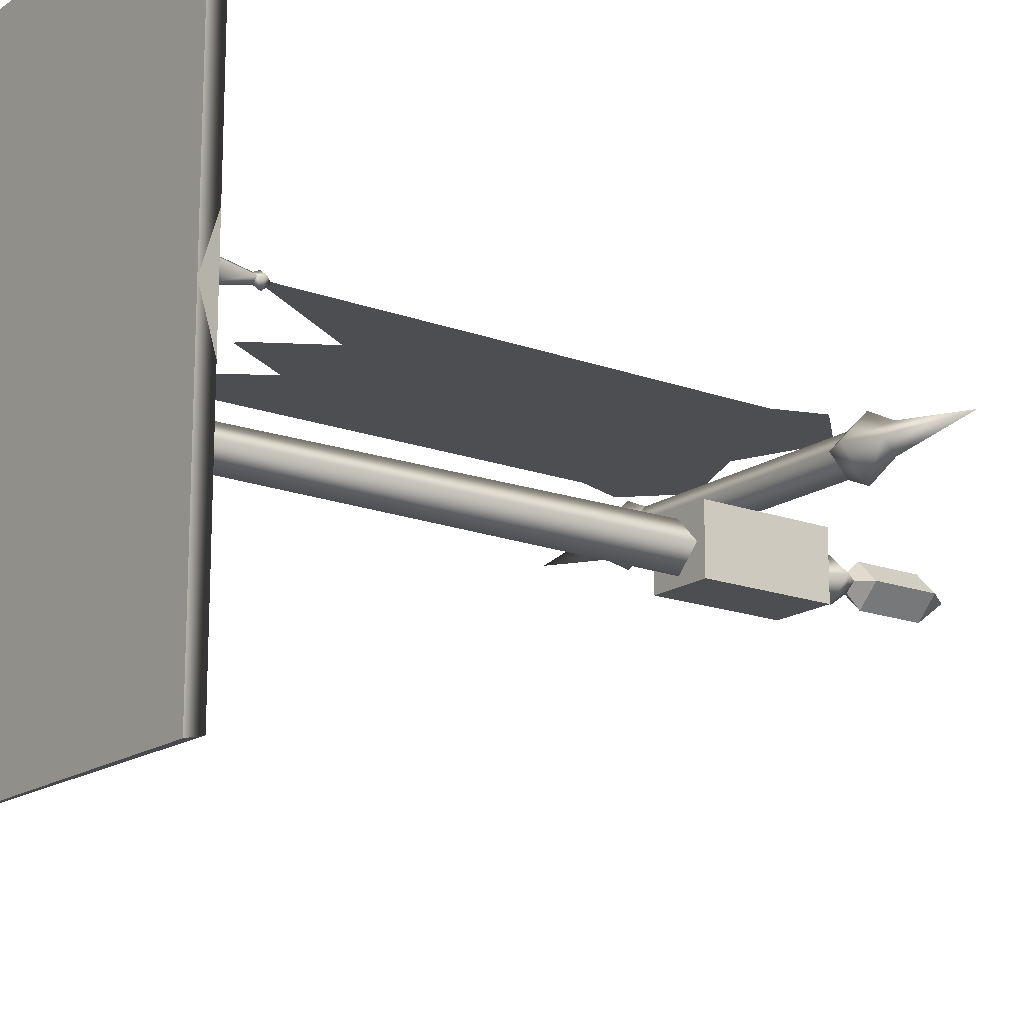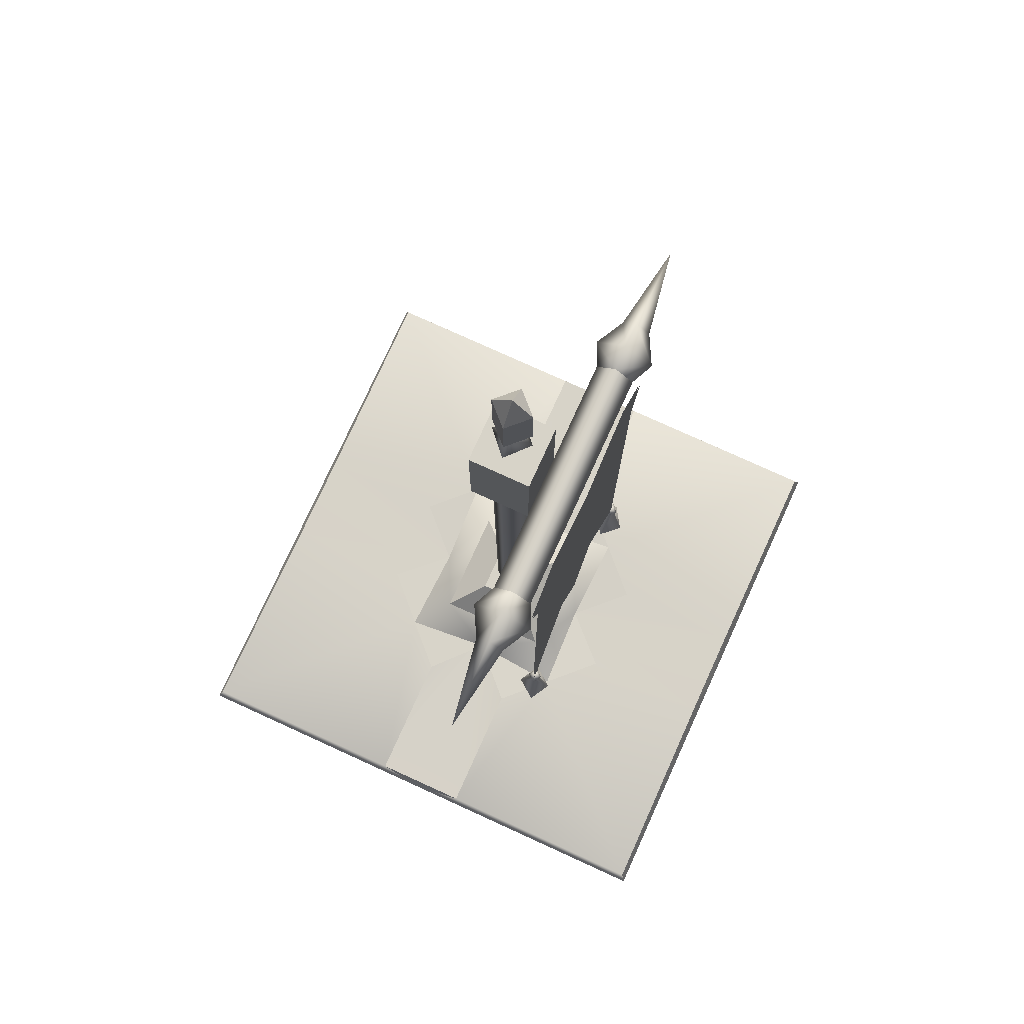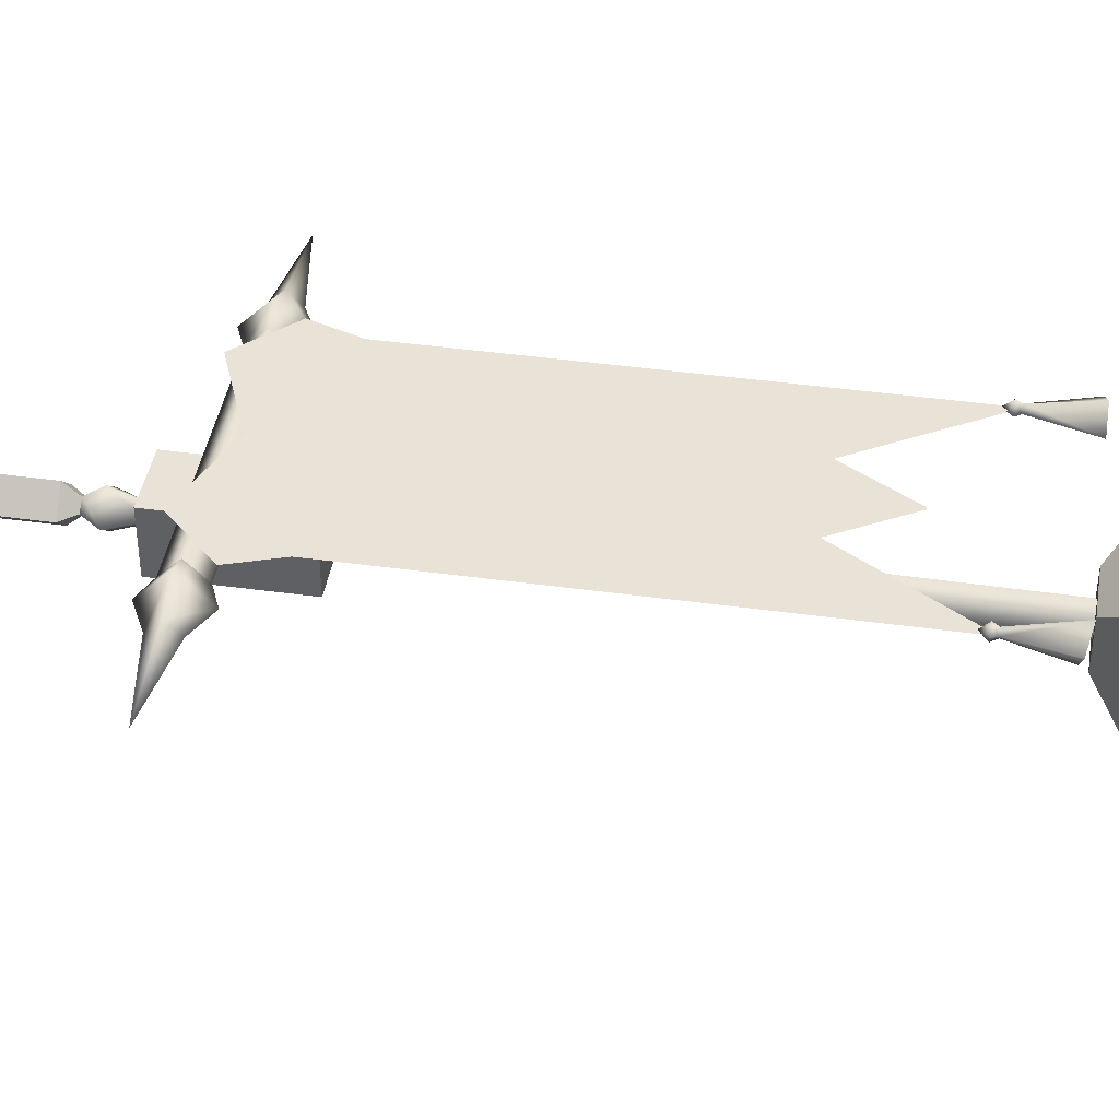
<metadata>
{"format":"obj","ext":"obj","renderer":"f3d","projection":"perspective","resolution":1024,"background":"white","views":[{"elev":-16.8,"azim":53.4,"up":"+Z"},{"elev":77.2,"azim":-65.5,"up":"+Y"},{"elev":41.9,"azim":-80.5,"up":"+Z"}]}
</metadata>
<code>
g z004v003_l
v 0.00379 4.669 1.192e-07
v 0.003793 4.525 0.1093
v -0.1041 4.525 1.192e-07
v 0.00379 4.669 1.192e-07
v -0.1041 4.525 1.192e-07
v 0.003791 4.525 -0.1093
v 0.00379 4.669 1.192e-07
v 0.003791 4.525 -0.1093
v 0.1117 4.525 1.192e-07
v 0.00379 4.669 1.192e-07
v 0.1117 4.525 1.192e-07
v 0.003793 4.525 0.1093
v 0.704 0.4639 0.4435
v 0.6111 0.4783 0.3401
v 0.5885 0.4494 0.5207
v 0.4956 0.4446 0.4173
v 0.5885 0.4494 0.5207
v 0.6111 0.4783 0.3401
v -0.6109 0.4783 0.3416
v -0.5712 0.4394 0.5192
v -0.4885 0.4646 0.4075
v -0.6935 0.4639 0.4533
v -0.5712 0.4394 0.5192
v -0.6109 0.4783 0.3416
v 2.98e-08 0.000429 -1.489
v 0.2555 0.09512 -1.456
v -0.2555 0.09512 -1.456
v -0.7347 0.1211 -0.2587
v -0.5054 0.1211 -0.488
v -0.4614 0.09512 -0.01341
v -0.2587 0.1211 -0.7347
v 2.98e-08 0.09512 -0.4679
v -0.5054 0.1211 -0.488
v 1.489 0.000429 -0.01341
v 1.463 0.09512 0.2594
v 1.463 0.09512 -0.2594
v 0.7347 0.1211 -0.2587
v 0.4614 0.09512 -0.01341
v 0.5054 0.1211 -0.488
v 0.2587 0.1211 -0.7347
v 0.5054 0.1211 -0.488
v 2.98e-08 0.09512 -0.4679
v -1.489 0.000429 -0.01341
v -1.463 0.09512 -0.2594
v -1.463 0.09512 0.2594
v -0.7347 0.1211 0.2587
v -0.4614 0.09512 -0.01341
v -0.5054 0.1211 0.488
v -0.2587 0.1211 0.7347
v -0.5054 0.1211 0.488
v 2.98e-08 0.09512 0.4679
v 2.98e-08 0.000429 1.489
v -0.2555 0.09512 1.456
v 0.2555 0.09512 1.456
v 0.7347 0.1211 0.2587
v 0.5054 0.1211 0.488
v 0.4614 0.09512 -0.01341
v 0.2587 0.1211 0.7347
v 2.98e-08 0.09512 0.4679
v 0.5054 0.1211 0.488
v -2.086e-07 0.4179 0.1
v 0.1195 3.195 -0.0001941
v 0.1 0.4179 1.192e-07
v 0.0009314 3.195 0.1224
v -0.1 0.4179 1.192e-07
v -0.1234 3.195 -0.0008805
v -2.086e-07 0.4179 -0.1
v 0.0009314 3.195 -0.1222
v 0.1 0.4179 1.192e-07
v 0.1195 3.195 -0.0001941
v 0.003793 4.181 0.1093
v 0.00379 4.107 0.04264
v -0.04545 4.107 1.192e-07
v -0.1041 4.181 1.192e-07
v -0.1041 4.181 1.192e-07
v -0.04545 4.107 1.192e-07
v 0.00379 4.107 -0.04264
v 0.003791 4.181 -0.1093
v 0.003791 4.181 -0.1093
v 0.00379 4.107 -0.04264
v 0.05303 4.107 1.788e-07
v 0.1117 4.181 1.192e-07
v 0.1117 4.181 1.192e-07
v 0.05303 4.107 1.788e-07
v 0.00379 4.107 0.04264
v 0.003793 4.181 0.1093
v 0.003793 4.525 0.1093
v 0.003793 4.181 0.1093
v -0.1041 4.181 1.192e-07
v -0.1041 4.525 1.192e-07
v -0.1041 4.525 1.192e-07
v -0.1041 4.181 1.192e-07
v 0.003791 4.181 -0.1093
v 0.003791 4.525 -0.1093
v 0.003791 4.525 -0.1093
v 0.003791 4.181 -0.1093
v 0.1117 4.181 1.192e-07
v 0.1117 4.525 1.192e-07
v 0.1117 4.525 1.192e-07
v 0.1117 4.181 1.192e-07
v 0.003793 4.181 0.1093
v 0.003793 4.525 0.1093
v 0.00379 4.107 0.04264
v -0.1168 4.012 4.768e-07
v -0.04545 4.107 1.192e-07
v 0.003793 4.012 0.1112
v 0.05303 4.107 1.788e-07
v -0.04189 3.851 1.192e-07
v 0.1244 4.012 4.768e-07
v 0.003789 3.851 0.04661
v 0.04947 3.851 1.192e-07
v 0.00379 4.107 -0.04264
v 0.1244 4.012 4.768e-07
v 0.05303 4.107 1.788e-07
v 0.003793 4.012 -0.1112
v -0.04545 4.107 1.192e-07
v 0.04947 3.851 1.192e-07
v -0.1168 4.012 4.768e-07
v 0.003789 3.851 -0.04662
v -0.04189 3.851 1.192e-07
v -0.1607 3.857 -0.1672
v -0.1607 3.182 -0.1672
v 0.1683 3.182 -0.1672
v 0.1683 3.857 -0.1672
v -0.1607 3.857 0.1672
v -0.1607 3.182 0.1672
v -0.1607 3.182 -0.1672
v -0.1607 3.857 -0.1672
v 0.1683 3.857 0.1672
v 0.1683 3.182 0.1672
v -0.1607 3.182 0.1672
v -0.1607 3.857 0.1672
v 0.1683 3.857 -0.1672
v 0.1683 3.182 -0.1672
v 0.1683 3.182 0.1672
v 0.1683 3.857 0.1672
v -0.1607 3.182 0.1672
v 0.1683 3.182 0.1672
v 0.1683 3.182 -0.1672
v -0.1607 3.182 -0.1672
v 0.1683 3.857 -0.1672
v 0.1683 3.857 0.1672
v -0.1607 3.857 0.1672
v -0.1607 3.857 -0.1672
v -0.9247 3.538 0.221
v -1.38 3.539 0.2964
v -0.9247 3.466 0.2964
v -0.9247 3.611 0.2964
v -1.38 3.539 0.2964
v -0.9247 3.539 0.3718
v -0.9247 3.466 0.2964
v -0.9247 3.611 0.2964
v -0.646 3.538 0.1941
v -0.646 3.44 0.2964
v 0.646 3.44 0.2964
v 0.646 3.538 0.1941
v 0.646 3.637 0.2964
v -0.646 3.637 0.2964
v 0.646 3.539 0.3986
v -0.646 3.637 0.2964
v 0.646 3.637 0.2964
v -0.646 3.539 0.3986
v 0.646 3.44 0.2964
v -0.646 3.44 0.2964
v -0.768 3.539 0.4546
v -0.9247 3.611 0.2964
v -0.768 3.692 0.2964
v -0.9247 3.539 0.3718
v -0.768 3.385 0.2964
v -0.9247 3.466 0.2964
v -0.768 3.538 0.1382
v -0.9247 3.466 0.2964
v -0.768 3.385 0.2964
v -0.9247 3.538 0.221
v -0.768 3.692 0.2964
v -0.9247 3.611 0.2964
v -0.646 3.539 0.3986
v -0.768 3.692 0.2964
v -0.646 3.637 0.2964
v -0.768 3.539 0.4546
v -0.646 3.44 0.2964
v -0.768 3.385 0.2964
v -0.646 3.538 0.1941
v -0.768 3.385 0.2964
v -0.646 3.44 0.2964
v -0.768 3.538 0.1382
v -0.646 3.637 0.2964
v -0.768 3.692 0.2964
v -4.47e-07 3.473 0.4262
v -0.4183 2.958 0.4262
v -4.47e-07 2.958 0.4262
v -0.605 3.161 0.4262
v -0.6894 3.403 0.4262
v -0.4432 3.653 0.4262
v -0.605 0.757 0.4262
v -0.4183 2.034 0.4262
v -0.2129 1.395 0.4262
v -4.47e-07 1.039 0.4262
v -4.47e-07 2.034 0.4262
v -0.4183 2.958 0.4262
v -0.4183 2.034 0.4262
v -4.47e-07 2.034 0.4262
v -4.47e-07 2.958 0.4262
v -0.6894 3.403 0.4327
v -0.4432 3.653 0.4327
v -4.47e-07 3.473 0.4327
v -0.605 3.161 0.4327
v -4.47e-07 2.958 0.4327
v -0.605 0.757 0.4327
v -0.2129 1.395 0.4327
v -4.47e-07 1.039 0.4327
v -4.47e-07 3.473 0.4262
v -4.47e-07 2.958 0.4262
v 0.4183 2.958 0.4262
v 0.605 3.161 0.4262
v 0.6894 3.403 0.4262
v 0.4432 3.653 0.4262
v 0.605 0.757 0.4262
v 0.4183 2.034 0.4262
v 0.2129 1.395 0.4262
v -4.47e-07 2.034 0.4262
v -4.47e-07 1.039 0.4262
v 0.4183 2.958 0.4262
v -4.47e-07 2.958 0.4262
v -4.47e-07 2.034 0.4262
v 0.4183 2.034 0.4262
v 0.4432 3.653 0.4327
v 0.6894 3.403 0.4327
v -4.47e-07 3.473 0.4327
v 0.605 3.161 0.4327
v -4.47e-07 2.958 0.4327
v 0.605 0.757 0.4327
v 0.2129 1.395 0.4327
v -4.47e-07 1.039 0.4327
v 0.5885 0.4494 0.5207
v 0.5969 0.7486 0.4571
v 0.626 0.7486 0.4337
v 0.704 0.4639 0.4435
v 0.6111 0.4783 0.3401
v 0.6026 0.7486 0.4077
v 0.6111 0.4783 0.3401
v 0.6026 0.7486 0.4077
v 0.5736 0.7486 0.4271
v 0.4956 0.4446 0.4173
v 0.5969 0.7486 0.4571
v 0.5885 0.4494 0.5207
v 0.626 0.7486 0.4337
v 0.6046 0.7793 0.388
v 0.6026 0.7486 0.4077
v 0.644 0.7793 0.4359
v 0.5969 0.7486 0.4571
v 0.5998 0.8259 0.4304
v 0.595 0.7793 0.4727
v 0.5736 0.7486 0.4271
v 0.595 0.7793 0.4727
v 0.5969 0.7486 0.4571
v 0.5556 0.7793 0.4249
v 0.6026 0.7486 0.4077
v 0.5998 0.8259 0.4304
v 0.6046 0.7793 0.388
v -0.4885 0.4646 0.4075
v -0.5652 0.7486 0.4246
v -0.596 0.7486 0.4081
v -0.6109 0.4783 0.3416
v -0.6168 0.7486 0.4362
v -0.6935 0.4639 0.4533
v -0.5712 0.4394 0.5192
v -0.5652 0.7486 0.4246
v -0.4885 0.4646 0.4075
v -0.586 0.7486 0.4527
v -0.6168 0.7486 0.4362
v -0.6935 0.4639 0.4533
v -0.596 0.7486 0.4081
v -0.6345 0.7793 0.4401
v -0.6168 0.7486 0.4362
v -0.5994 0.7793 0.3903
v -0.5652 0.7486 0.4246
v -0.591 0.8259 0.4304
v -0.5475 0.7793 0.4207
v -0.586 0.7486 0.4527
v -0.5475 0.7793 0.4207
v -0.5652 0.7486 0.4246
v -0.5826 0.7793 0.4705
v -0.6168 0.7486 0.4362
v -0.591 0.8259 0.4304
v -0.6345 0.7793 0.4401
v 0.9247 3.466 0.2964
v 1.38 3.539 0.2964
v 0.9247 3.538 0.221
v 0.9247 3.611 0.2964
v 1.38 3.539 0.2964
v 0.9247 3.466 0.2964
v 0.9247 3.539 0.3718
v 0.9247 3.611 0.2964
v 0.646 3.637 0.2964
v 0.768 3.692 0.2964
v 0.768 3.539 0.4546
v 0.646 3.539 0.3986
v 0.646 3.44 0.2964
v 0.768 3.385 0.2964
v 0.646 3.44 0.2964
v 0.768 3.385 0.2964
v 0.768 3.538 0.1382
v 0.646 3.538 0.1941
v 0.646 3.637 0.2964
v 0.768 3.692 0.2964
v 0.768 3.539 0.4546
v 0.768 3.692 0.2964
v 0.9247 3.611 0.2964
v 0.9247 3.539 0.3718
v 0.768 3.385 0.2964
v 0.9247 3.466 0.2964
v 0.768 3.538 0.1382
v 0.768 3.385 0.2964
v 0.9247 3.466 0.2964
v 0.9247 3.538 0.221
v 0.768 3.692 0.2964
v 0.9247 3.611 0.2964
v -0.2555 0.09512 -1.456
v -0.2587 0.1211 -0.7347
v -0.5054 0.1211 -0.488
v -1.463 0.09512 -1.463
v -1.463 0.09512 -0.2594
v -0.7347 0.1211 -0.2587
v -1.489 0.000429 -1.489
v -1.463 0.09512 -1.463
v -1.463 0.09512 -0.2594
v -1.489 0.000429 -0.01341
v -1.489 0.000429 -1.489
v 2.98e-08 0.000429 -1.489
v -0.2555 0.09512 -1.456
v -1.463 0.09512 -1.463
v 2.98e-08 0.09512 -0.4679
v -0.2587 0.1211 -0.7347
v -0.2555 0.09512 -1.456
v 0.2555 0.09512 -1.456
v 0.2587 0.1211 -0.7347
v 2.98e-08 0.000429 -1.489
v -1.489 0.000429 -1.489
v -1.489 0.000429 -0.01341
v 2.98e-08 0.000429 -0.01341
v -0.1342 0.4183 -0.1342
v -0.1342 0.4183 0.1342
v -0.3134 0.2515 0.3134
v -0.3134 0.2515 -0.3134
v -0.3134 0.2515 0.3134
v -0.5054 0.1211 0.488
v -0.4614 0.09512 -0.01341
v -0.3134 0.2515 -0.3134
v -0.5054 0.1211 -0.488
v 0.2555 0.09512 -1.456
v 0.5054 0.1211 -0.488
v 0.2587 0.1211 -0.7347
v 1.463 0.09512 -1.463
v 1.463 0.09512 -0.2594
v 0.7347 0.1211 -0.2587
v 1.489 0.000429 -1.489
v 1.489 0.000429 -0.01341
v 1.463 0.09512 -0.2594
v 1.463 0.09512 -1.463
v 1.489 0.000429 -1.489
v 1.463 0.09512 -1.463
v 0.2555 0.09512 -1.456
v 2.98e-08 0.000429 -1.489
v 0.4614 0.09512 -0.01341
v 0.7347 0.1211 -0.2587
v 1.463 0.09512 -0.2594
v 1.463 0.09512 0.2594
v 0.7347 0.1211 0.2587
v 2.98e-08 0.000429 -1.489
v 2.98e-08 0.000429 -0.01341
v 1.489 0.000429 -0.01341
v 1.489 0.000429 -1.489
v -0.1342 0.4183 -0.1342
v -0.3134 0.2515 -0.3134
v 0.3134 0.2515 -0.3134
v 0.1342 0.4183 -0.1342
v -0.2555 0.09512 1.456
v -0.5054 0.1211 0.488
v -0.2587 0.1211 0.7347
v -1.463 0.09512 1.463
v -1.463 0.09512 0.2594
v -0.7347 0.1211 0.2587
v -1.489 0.000429 1.489
v -1.489 0.000429 -0.01341
v -1.463 0.09512 0.2594
v -1.463 0.09512 1.463
v -1.489 0.000429 1.489
v -1.463 0.09512 1.463
v -0.2555 0.09512 1.456
v 2.98e-08 0.000429 1.489
v -0.4614 0.09512 -0.01341
v -0.7347 0.1211 0.2587
v -1.463 0.09512 0.2594
v -1.463 0.09512 -0.2594
v -0.7347 0.1211 -0.2587
v 2.98e-08 0.000429 1.489
v 2.98e-08 0.000429 -0.01341
v -1.489 0.000429 -0.01341
v -1.489 0.000429 1.489
v -0.3134 0.2515 0.3134
v 2.98e-08 0.09512 0.4679
v -0.5054 0.1211 0.488
v 0.3134 0.2515 0.3134
v 0.5054 0.1211 0.488
v -0.1342 0.4183 0.1342
v 0.1342 0.4183 0.1342
v 0.3134 0.2515 0.3134
v -0.3134 0.2515 0.3134
v -0.1342 0.4183 0.1342
v -0.1342 0.4183 -0.1342
v 0.1342 0.4183 -0.1342
v 0.1342 0.4183 0.1342
v 0.2555 0.09512 1.456
v 0.2587 0.1211 0.7347
v 0.5054 0.1211 0.488
v 1.463 0.09512 1.463
v 1.463 0.09512 0.2594
v 0.7347 0.1211 0.2587
v 1.489 0.000429 1.489
v 1.463 0.09512 1.463
v 1.463 0.09512 0.2594
v 1.489 0.000429 -0.01341
v 1.489 0.000429 1.489
v 2.98e-08 0.000429 1.489
v 0.2555 0.09512 1.456
v 1.463 0.09512 1.463
v 2.98e-08 0.09512 0.4679
v 0.2587 0.1211 0.7347
v 0.2555 0.09512 1.456
v -0.2555 0.09512 1.456
v -0.2587 0.1211 0.7347
v 2.98e-08 0.000429 1.489
v 1.489 0.000429 1.489
v 1.489 0.000429 -0.01341
v 2.98e-08 0.000429 -0.01341
v 0.1342 0.4183 -0.1342
v 0.3134 0.2515 -0.3134
v 0.3134 0.2515 0.3134
v 0.1342 0.4183 0.1342
v 0.4614 0.09512 -0.01341
v 0.5054 0.1211 0.488
v 0.3134 0.2515 0.3134
v 0.3134 0.2515 -0.3134
v 0.5054 0.1211 -0.488
v 2.98e-08 0.09512 -0.4679
v 0.5054 0.1211 -0.488
v 0.3134 0.2515 -0.3134
v -0.3134 0.2515 -0.3134
v -0.5054 0.1211 -0.488
g z004v003_l_0
f 3 2 1
f 6 5 4
f 9 8 7
f 12 11 10
f 15 14 13
f 18 17 16
f 21 20 19
f 24 23 22
f 27 26 25
f 30 29 28
f 33 32 31
f 36 35 34
f 39 38 37
f 42 41 40
f 45 44 43
f 48 47 46
f 51 50 49
f 54 53 52
f 57 56 55
f 60 59 58
f 63 62 61
f 62 64 61
f 65 61 64
f 66 65 64
f 65 66 67
f 66 68 67
f 69 67 68
f 70 69 68
f 73 72 71
f 74 73 71
f 77 76 75
f 78 77 75
f 81 80 79
f 82 81 79
f 85 84 83
f 86 85 83
f 89 88 87
f 90 89 87
f 93 92 91
f 94 93 91
f 97 96 95
f 98 97 95
f 101 100 99
f 102 101 99
f 105 104 103
f 104 106 103
f 103 106 107
f 104 108 106
f 106 109 107
f 108 110 106
f 106 110 109
f 110 111 109
f 114 113 112
f 113 115 112
f 112 115 116
f 113 117 115
f 115 118 116
f 117 119 115
f 115 119 118
f 119 120 118
f 123 122 121
f 124 123 121
f 127 126 125
f 128 127 125
f 131 130 129
f 132 131 129
f 135 134 133
f 136 135 133
f 139 138 137
f 140 139 137
f 143 142 141
f 144 143 141
f 147 146 145
f 148 145 146
f 151 150 149
f 150 152 149
f 155 154 153
f 156 155 153
f 156 153 157
f 153 158 157
f 161 160 159
f 160 162 159
f 159 162 163
f 162 164 163
f 167 166 165
f 166 168 165
f 165 168 169
f 168 170 169
f 173 172 171
f 172 174 171
f 171 174 175
f 174 176 175
f 179 178 177
f 178 180 177
f 181 177 180
f 182 181 180
f 185 184 183
f 184 186 183
f 187 183 186
f 188 187 186
f 191 190 189
f 190 192 189
f 189 192 193
f 189 193 194
f 192 190 195
f 190 196 195
f 196 197 195
f 197 196 198
f 196 199 198
f 202 201 200
f 203 202 200
f 206 205 204
f 207 206 204
f 207 208 206
f 209 208 207
f 208 209 210
f 211 208 210
f 214 213 212
f 215 214 212
f 215 212 216
f 212 217 216
f 214 215 218
f 219 214 218
f 220 219 218
f 221 219 220
f 222 221 220
f 225 224 223
f 226 225 223
f 229 228 227
f 229 230 228
f 230 229 231
f 231 232 230
f 233 232 231
f 233 231 234
f 237 236 235
f 238 237 235
f 238 239 237
f 239 240 237
f 243 242 241
f 244 243 241
f 245 243 244
f 246 245 244
f 249 248 247
f 248 250 247
f 247 250 251
f 250 248 252
f 250 253 251
f 253 250 252
f 256 255 254
f 255 257 254
f 254 257 258
f 257 255 259
f 257 260 258
f 260 257 259
f 263 262 261
f 264 263 261
f 263 264 265
f 264 266 265
f 269 268 267
f 268 270 267
f 270 271 267
f 271 272 267
f 275 274 273
f 274 276 273
f 273 276 277
f 276 274 278
f 276 279 277
f 279 276 278
f 282 281 280
f 281 283 280
f 280 283 284
f 283 281 285
f 283 286 284
f 286 283 285
f 289 288 287
f 289 290 288
f 293 292 291
f 294 293 291
f 297 296 295
f 298 297 295
f 298 299 297
f 299 300 297
f 303 302 301
f 304 303 301
f 304 305 303
f 305 306 303
f 309 308 307
f 310 309 307
f 310 307 311
f 312 310 311
f 315 314 313
f 316 315 313
f 316 313 317
f 318 316 317
f 321 320 319
f 322 321 319
f 322 323 321
f 323 324 321
f 327 326 325
f 328 327 325
f 331 330 329
f 332 331 329
f 335 334 333
f 336 335 333
f 333 337 336
f 340 339 338
f 341 340 338
f 344 343 342
f 345 344 342
f 348 347 346
f 348 346 349
f 350 348 349
f 353 352 351
f 352 354 351
f 355 354 352
f 356 355 352
f 359 358 357
f 360 359 357
f 363 362 361
f 364 363 361
f 367 366 365
f 368 367 365
f 365 369 368
f 372 371 370
f 373 372 370
f 376 375 374
f 377 376 374
f 380 379 378
f 379 381 378
f 382 381 379
f 383 382 379
f 386 385 384
f 387 386 384
f 390 389 388
f 391 390 388
f 394 393 392
f 395 394 392
f 392 396 395
f 399 398 397
f 400 399 397
f 403 402 401
f 402 404 401
f 402 405 404
f 408 407 406
f 409 408 406
f 412 411 410
f 413 412 410
f 416 415 414
f 417 416 414
f 417 418 416
f 418 419 416
f 422 421 420
f 423 422 420
f 426 425 424
f 427 426 424
f 430 429 428
f 431 430 428
f 428 432 431
f 435 434 433
f 436 435 433
f 439 438 437
f 440 439 437
f 443 442 441
f 443 441 444
f 441 445 444
f 448 447 446
f 448 446 449
f 446 450 449

</code>
